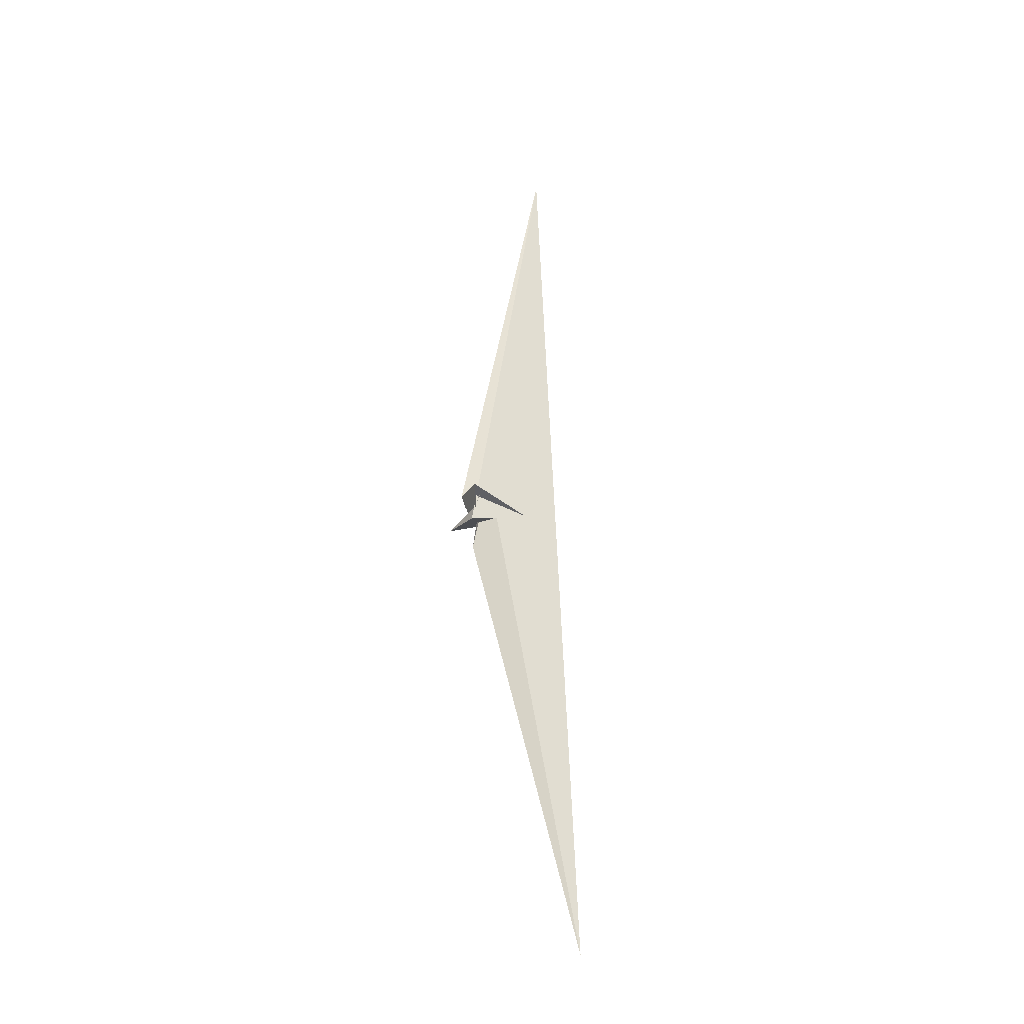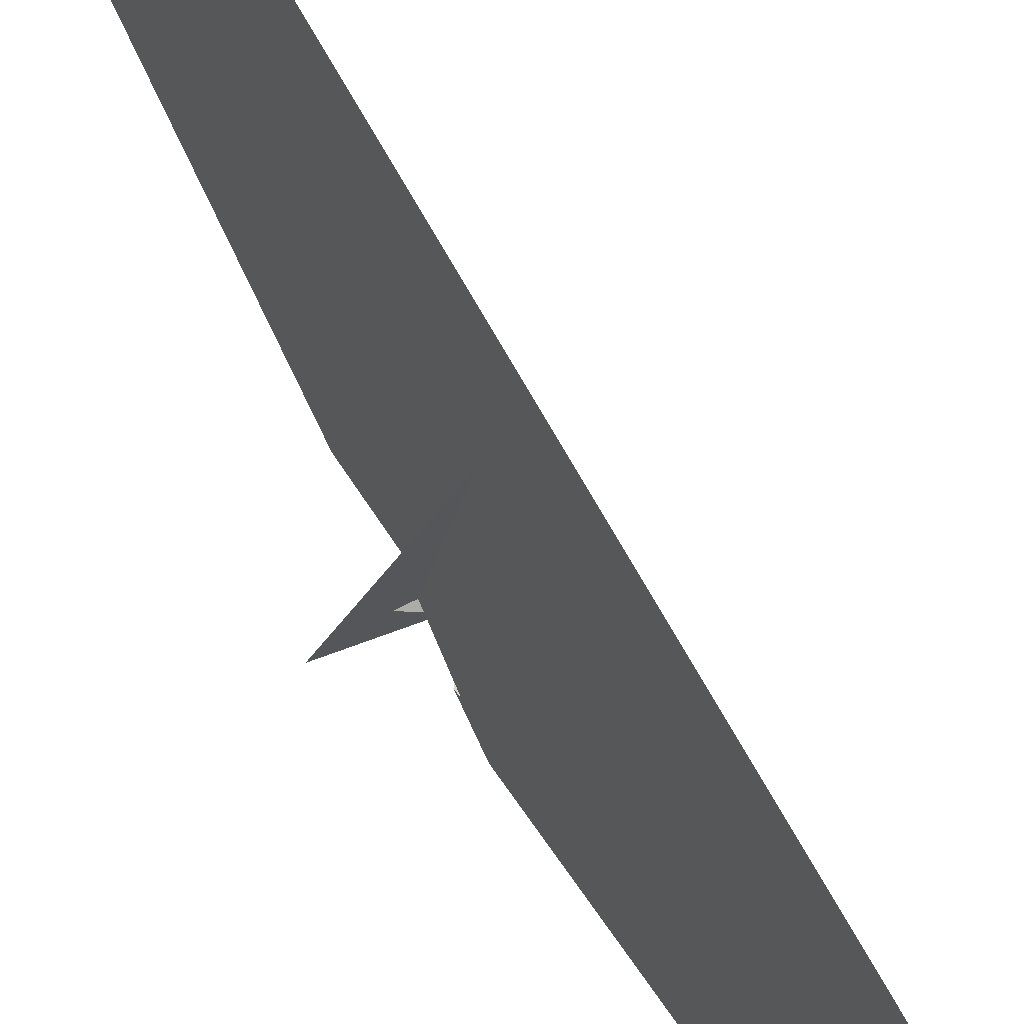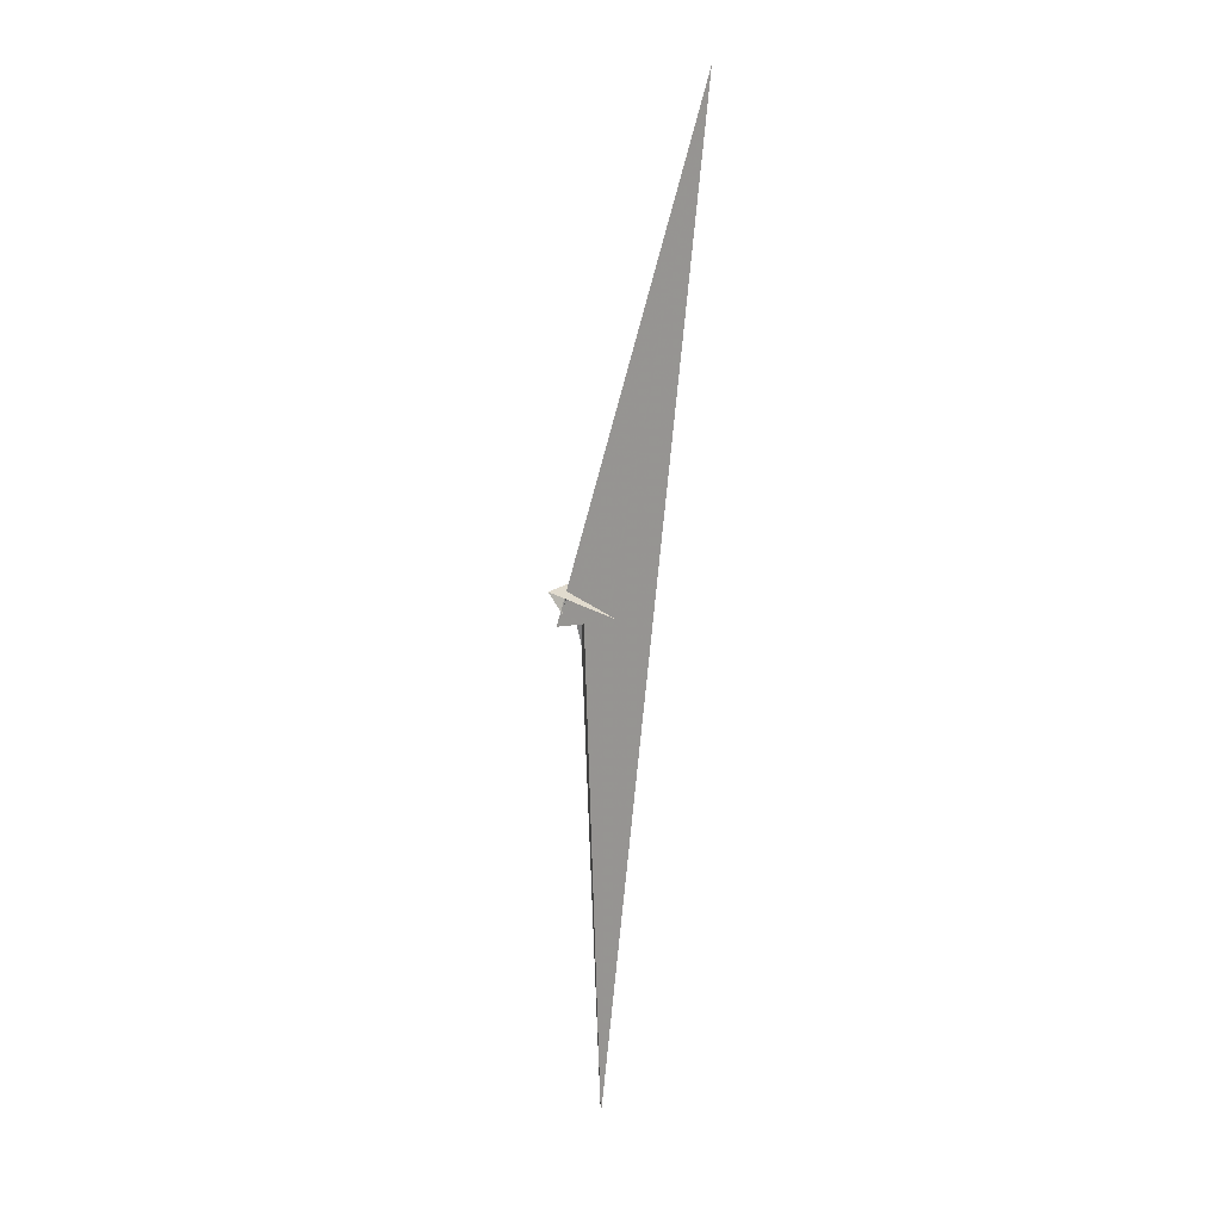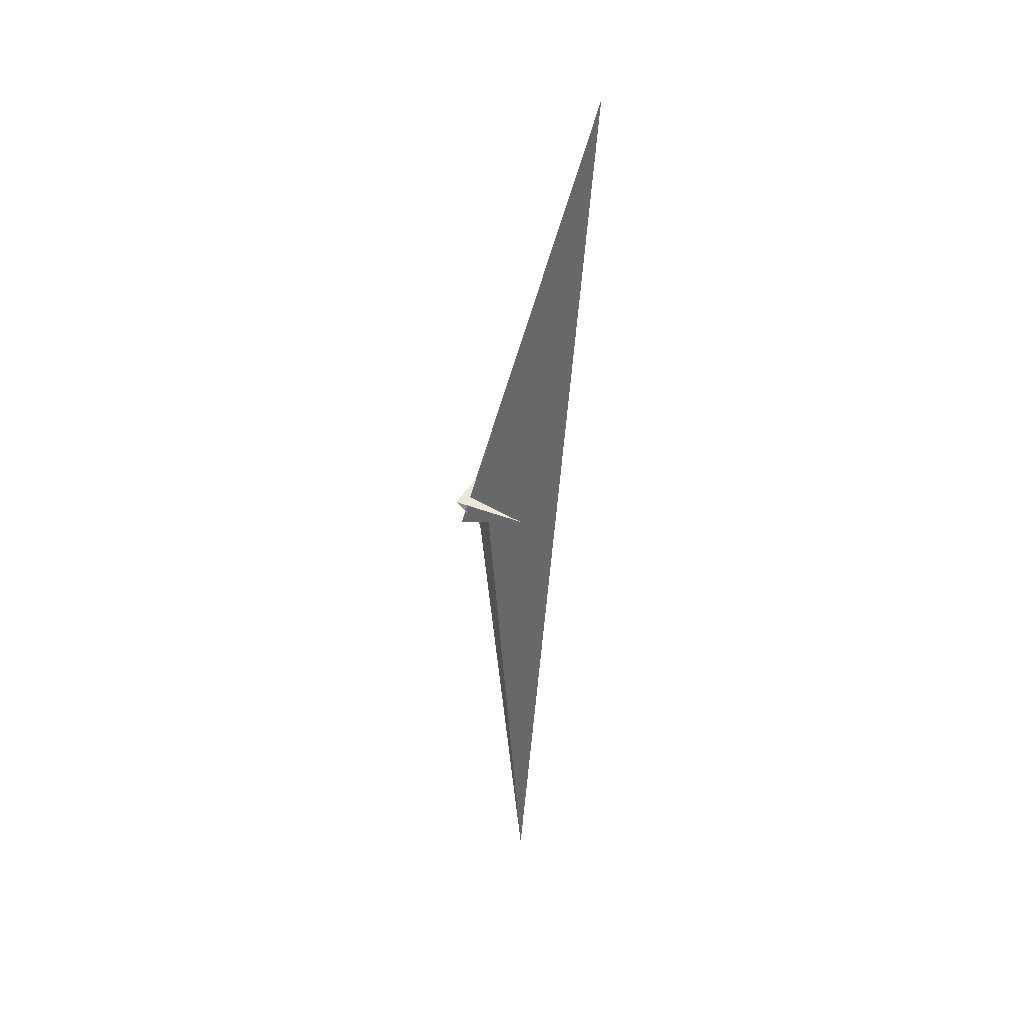
<metadata>
{"format":"obj","ext":"obj","renderer":"f3d","projection":"perspective","resolution":1024,"background":"white","views":[{"elev":-25.2,"azim":-114.3,"up":"+Y"},{"elev":61.7,"azim":145.5,"up":"+Z"},{"elev":18.8,"azim":-46.3,"up":"+Y"},{"elev":41.9,"azim":-61.7,"up":"+Y"}]}
</metadata>
<code>
v -0.1699 -0.1203 0.1158
v -0.3569 -0.08741 -0.09319
v 0.004548 -0.4242 0.2954
v -0.02246 0.4114 0.3122
v -0.04734 0.1798 0.271
v -0.2735 0.2879 0.0221
v 1.856 15.01 3.256
v -0.204 1.217 0.153
v -0.2482 -0.5274 0.004564
v 0.3291 0.3431 0.7048
v -0.3114 -0.3084 -0.05443
v 0.0272 -0.1649 0.2633
v 0.2664 -0.2828 -0.02231
v -0.1888 0.06692 1.434
v 0.1864 -0.05623 1.437
v -0.1767 0.0754 1.525
v 0.1374 0.01818 1.861
v 0.8907 -0.5466 -0.4478
v 0.3267 -0.2866 0.09473
v 0.4615 -0.3431 0.005793
v 0.3373 0.1067 -0.115
v 0.1047 0.1447 0.1641
v -0.3288 -0.3451 0.6951
v -1.831 -14.72 2.773
v 0.2019 -1.297 0.0744
v 0.2178 0.5125 0.02123
v 0.2427 0.4403 -0.007454
v -0.3219 0.2914 0.1125
v 0.1718 -0.06601 1.543
v -0.1359 -0.008204 1.857
v -0.7737 0.4939 -0.2859
v -0.404 0.3261 0.0558
v -0.478 -0.6203 -0.2564
v -0.278 0.3615 0.4039
v -0.4044 -0.1804 -0.09265
v -0.4004 -0.1369 -0.1033
v 0.277 -0.3684 0.4071
v 0.1304 -0.4187 0.2731
v 0.4584 -0.4543 0.0334
v 0.4801 0.6054 -0.2302
v 0.4123 0.1716 -0.1262
v 0.4194 0.2552 -0.09875
v -0.1425 0.4048 0.2917
v -0.3985 0.432 0.0912
f 1 2 6 5 8 7 10 4 3 9 11
f 1 2 18 17 16 14 15 19 20 13 12
f 3 4 26 27 22 21 13 12 25 24 23
f 5 6 32 28 14 15 29 30 31 21 22
f 7 8 34 16 14 28 35 36 33 23 24
f 3 9 39 38 37 29 30 17 18 33 23
f 7 10 40 41 42 19 15 29 37 25 24
f 4 10 40 31 30 17 16 34 43 44 26
f 1 11 35 28 32 44 43 38 37 25 12
f 9 11 35 36 41 40 31 21 13 20 39
f 5 8 34 43 38 39 20 19 42 27 22
f 2 6 32 44 26 27 42 41 36 33 18

</code>
